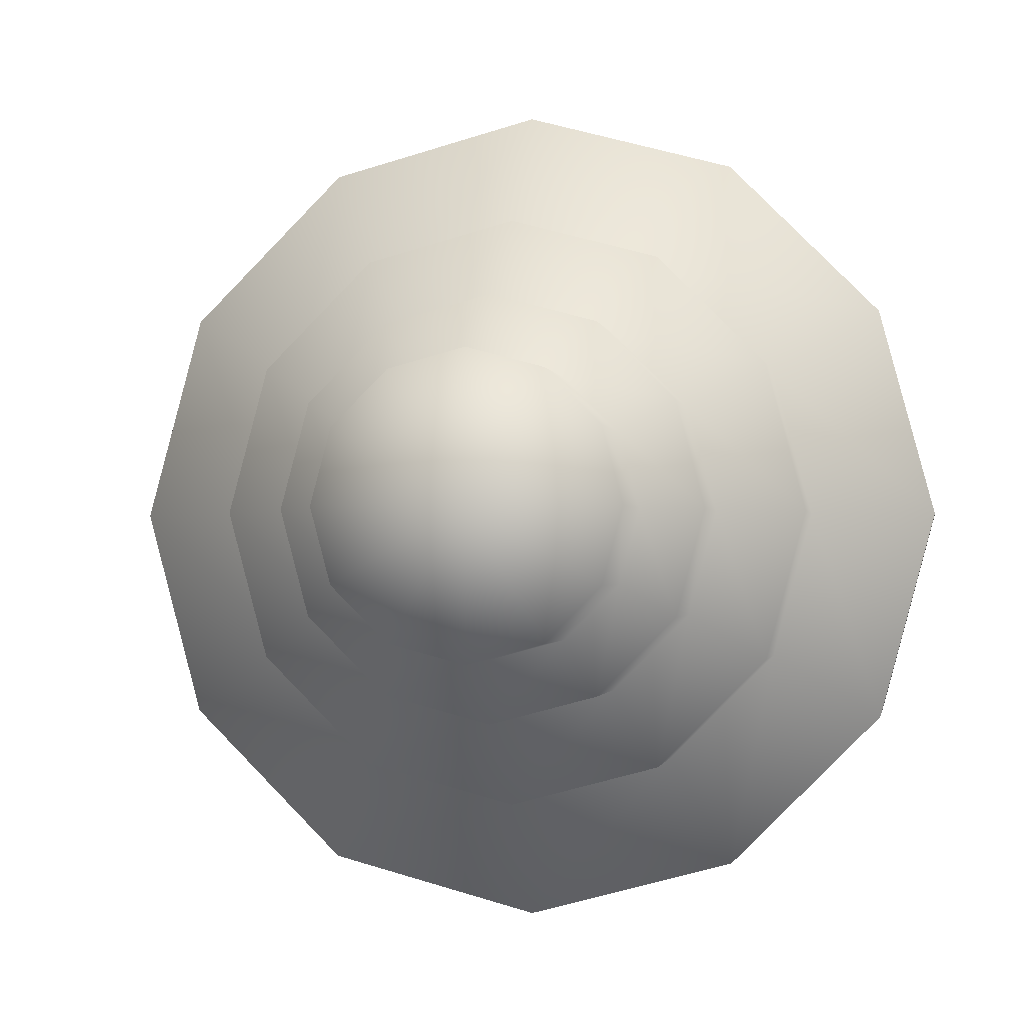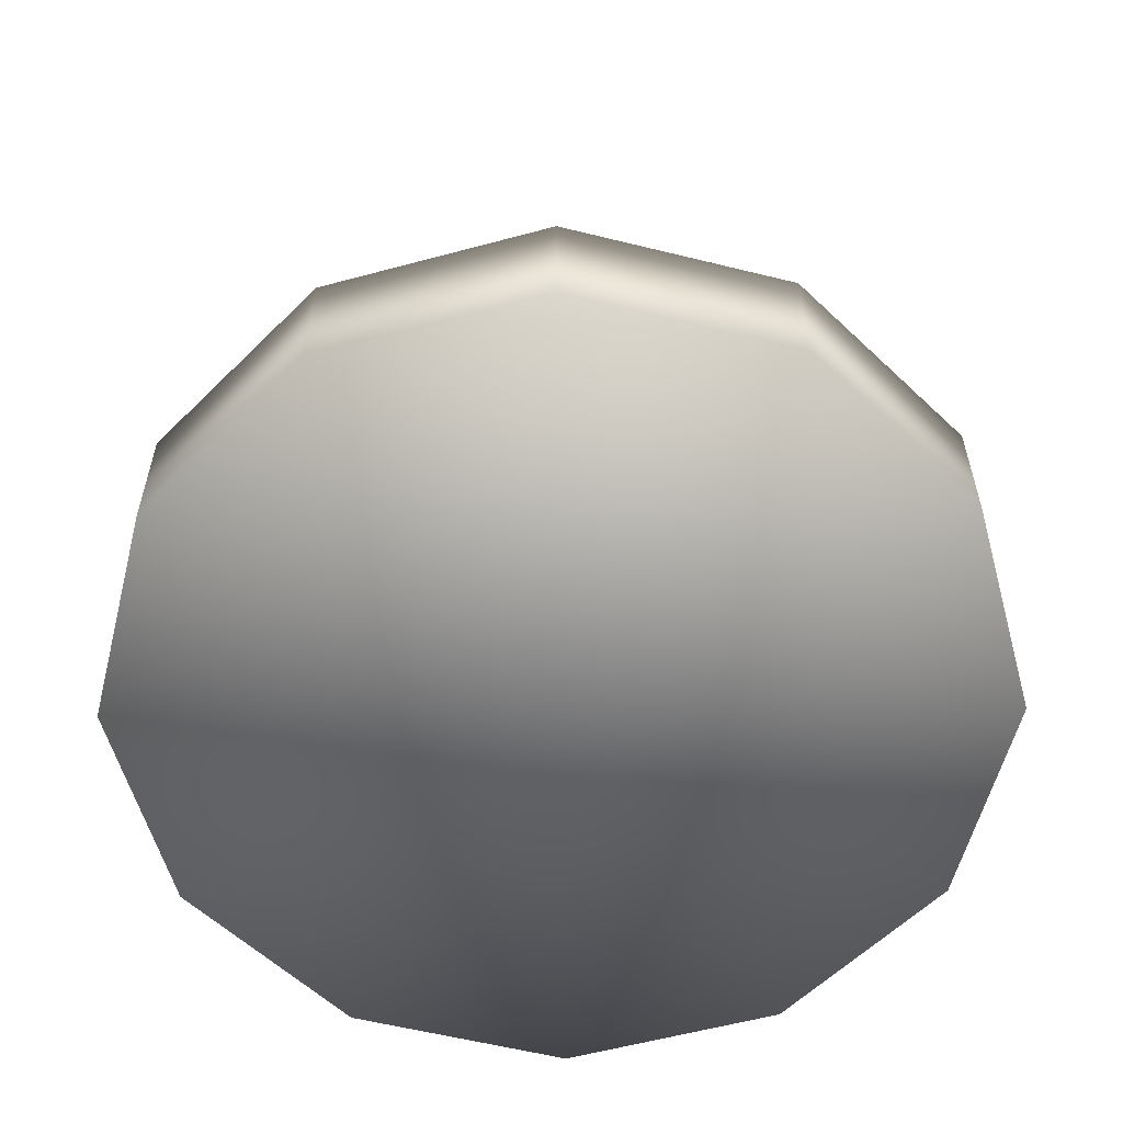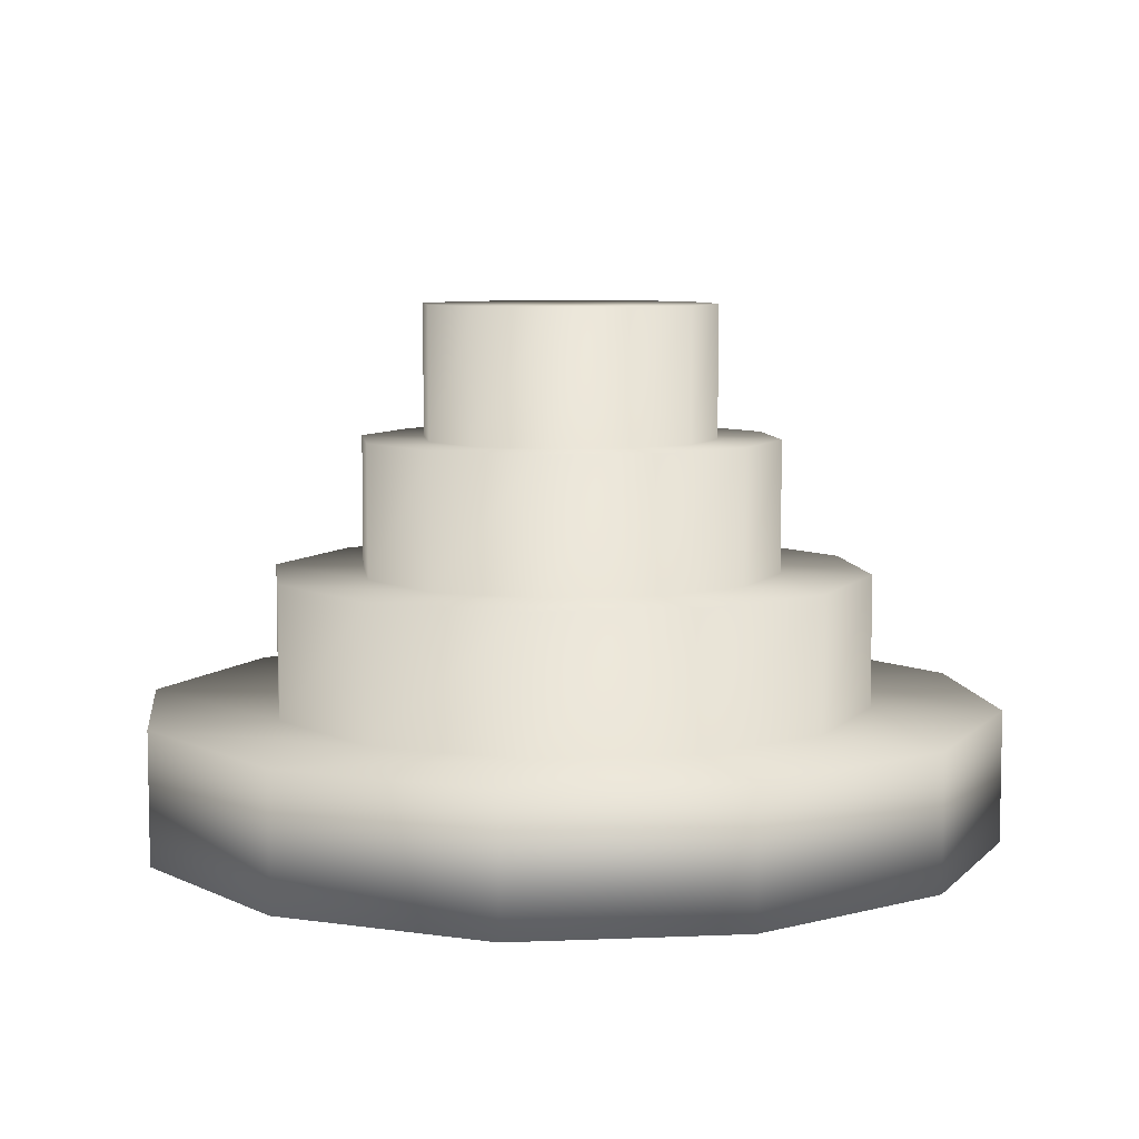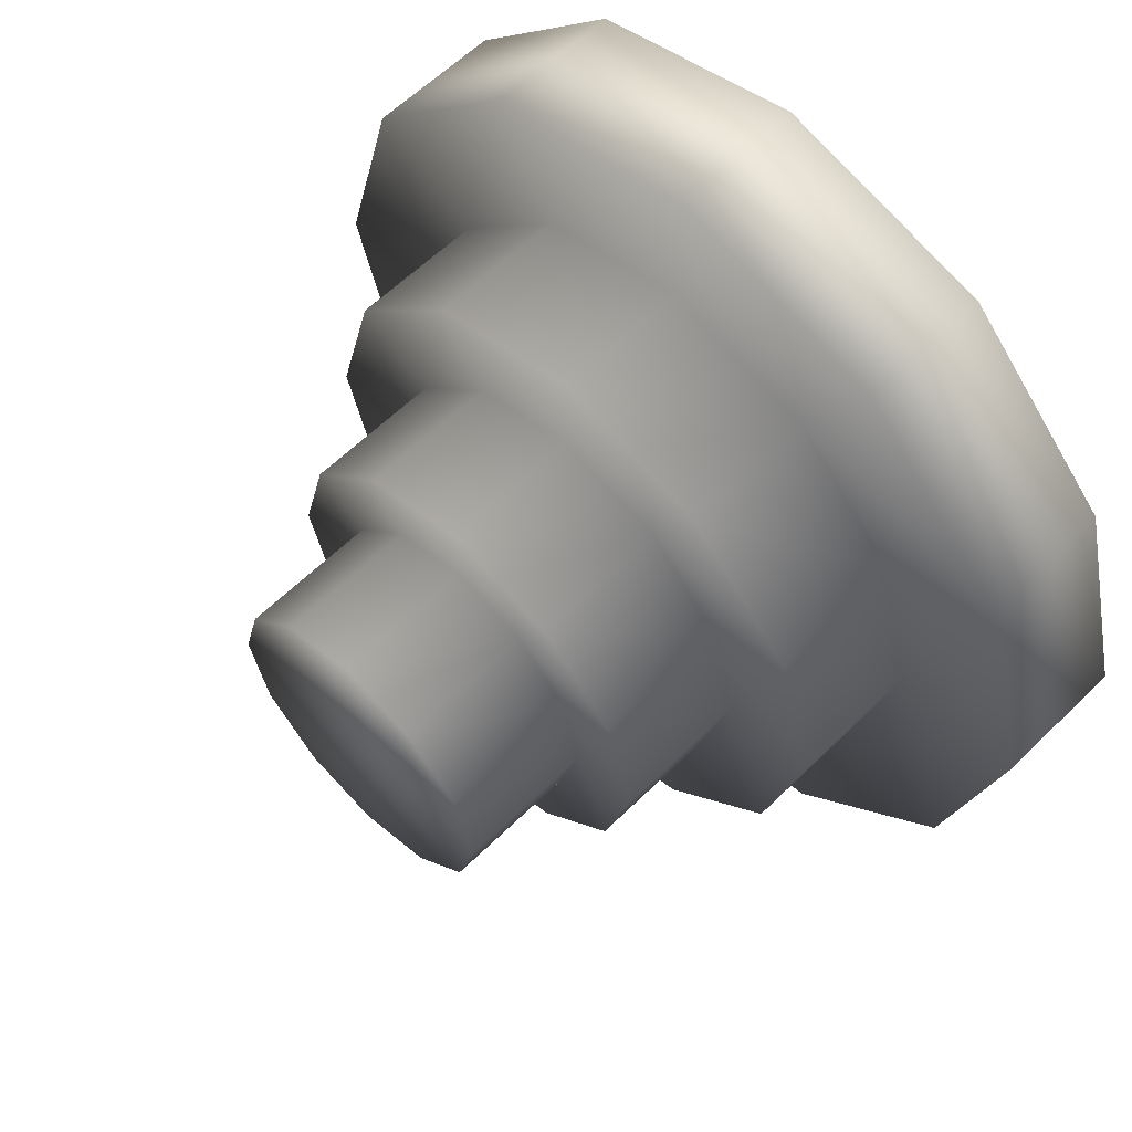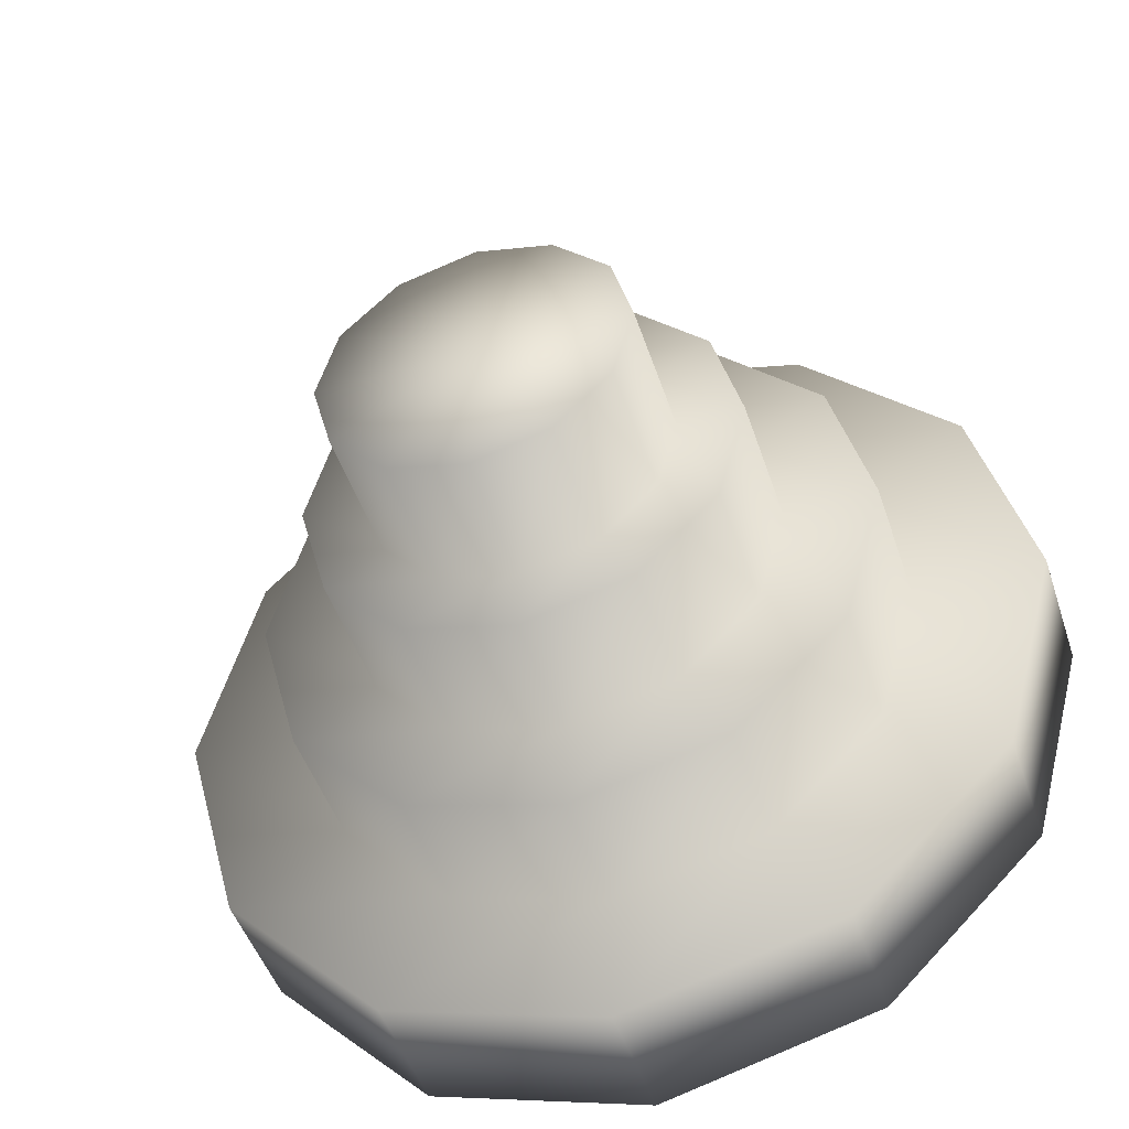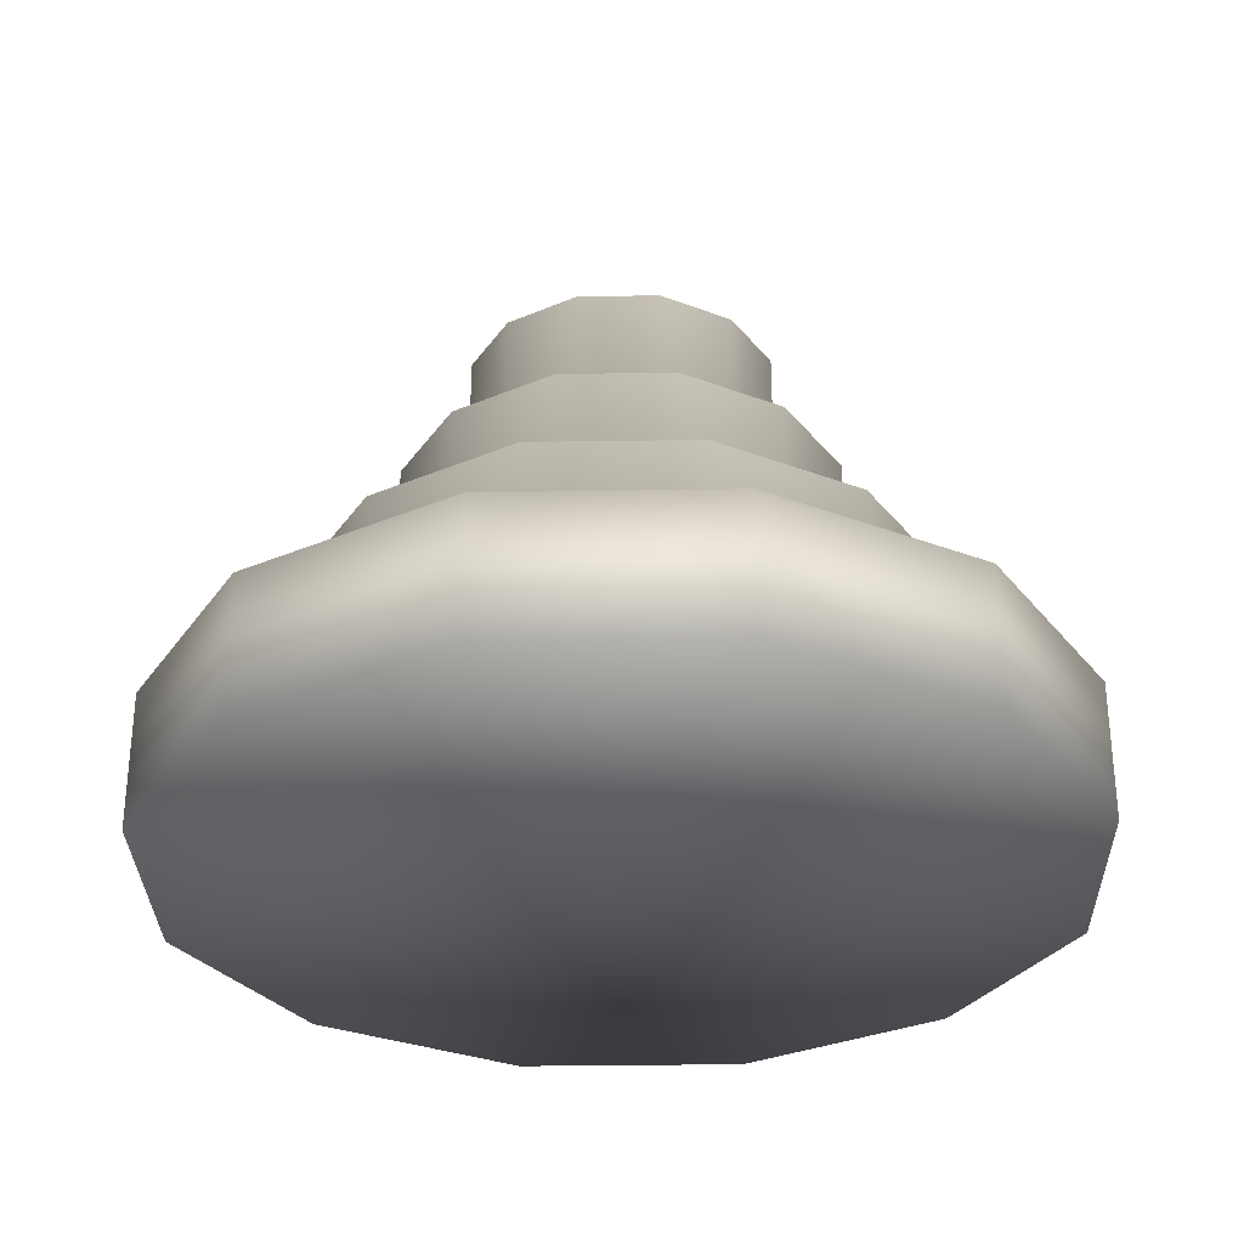
<metadata>
{"format":"obj","ext":"obj","renderer":"f3d","projection":"perspective","resolution":1024,"background":"white","views":[{"elev":-1.3,"azim":-170.5,"up":"+Z"},{"elev":-58.1,"azim":-179.4,"up":"+Y"},{"elev":7.3,"azim":8.0,"up":"+Y"},{"elev":60.0,"azim":-135.1,"up":"+Z"},{"elev":-47.0,"azim":-162.2,"up":"+Z"},{"elev":-31.0,"azim":-73.7,"up":"+Y"}]}
</metadata>
<code>
o Cylinder_Cylinder.005
v 0 0 0
v 0 1e-06 -6.5
v 3.25 1e-06 -5.629
v 6.5 2 0
v 5.629 2 -3.25
v 3.94 2 -2.275
v 4.55 2 0
v 0 2 -6.5
v 3.25 2 -5.629
v 5.629 1e-06 -3.25
v 3.25 2 5.629
v 5.629 2 3.25
v 3.94 2 2.275
v 2.275 2 3.94
v 6.5 0 0
v -3.25 2 5.629
v 1e-06 2 6.5
v 1e-06 2 4.55
v -2.275 2 3.94
v 5.629 -1e-06 3.25
v -6.5 2 3e-06
v -5.629 2 3.25
v -3.94 2 2.275
v -4.55 2 2e-06
v 3.25 -1e-06 5.629
v 0 2 -4.55
v 2.275 2 -3.94
v 1e-06 -1e-06 6.5
v -3.25 2 -5.629
v -5.629 2 -3.25
v -3.94 2 -2.275
v -2.275 2 -3.94
v -3.25 -1e-06 5.629
v -5.629 -1e-06 3.25
v -6.5 -0 3e-06
v -5.629 1e-06 -3.25
v -3.25 1e-06 -5.629
v -3.94 4 2.275
v -4.55 4 3e-06
v 2.275 4 -3.94
v 3.94 4 -2.275
v 1e-06 4 4.55
v -2.275 4 3.94
v 3.94 4 2.275
v 2.275 4 3.94
v -3.94 4 -2.275
v 4.55 4 1e-06
v -2.275 4 -3.94
v 0 4 -4.55
v 1.593 4 -2.758
v 2.758 4 -1.592
v 0 4 3.185
v -1.592 4 2.758
v 2.758 4 1.593
v 1.593 4 2.758
v -3.185 4 3e-06
v -2.758 4 -1.592
v 3.185 4 2e-06
v -1.593 4 -2.758
v 0 4 -3.185
v -2.758 4 1.593
v 1.593 6 -2.758
v 2.758 6 -1.592
v 0 6 3.185
v -1.592 6 2.758
v 2.758 6 1.593
v 1.593 6 2.758
v -3.185 6 3e-06
v -2.758 6 -1.592
v 3.185 6 2e-06
v -1.593 6 -2.758
v 0 6 -3.185
v -2.758 6 1.593
v 0 6 2.23
v -1.115 6 1.931
v 1.931 6 1.115
v 1.115 6 1.931
v -2.229 6 3e-06
v -1.931 6 -1.115
v 1.931 6 -1.115
v 2.229 6 2e-06
v -1.115 6 -1.931
v 0 6 -2.229
v -1.931 6 1.115
v 1.115 6 -1.931
v 1.931 8 1.115
v 1.115 8 1.931
v -2.229 8 3e-06
v -1.931 8 -1.115
v 1.931 8 -1.115
v 2.229 8 2e-06
v -1.115 8 -1.931
v 0 8 -2.229
v -1.115 8 1.931
v -1.931 8 1.115
v 1.115 8 -1.931
v 0 8 2.23
v 0 8 2e-06
f 1 2 3
f 4 5 6 7
f 2 8 9 3
f 1 3 10
f 11 12 13 14
f 3 9 5 10
f 1 10 15
f 16 17 18 19
f 10 5 4 15
f 1 15 20
f 21 22 23 24
f 15 4 12 20
f 1 20 25
f 9 8 26 27
f 20 12 11 25
f 1 25 28
f 29 30 31 32
f 25 11 17 28
f 1 28 33
f 8 29 32 26
f 28 17 16 33
f 1 33 34
f 5 9 27 6
f 33 16 22 34
f 1 34 35
f 12 4 7 13
f 34 22 21 35
f 1 35 36
f 17 11 14 18
f 35 21 30 36
f 1 36 37
f 22 16 19 23
f 36 30 29 37
f 1 37 2
f 30 21 24 31
f 37 29 8 2
f 24 23 38 39
f 6 27 40 41
f 19 18 42 43
f 14 13 44 45
f 31 24 39 46
f 7 6 41 47
f 26 32 48 49
f 23 19 43 38
f 27 26 49 40
f 18 14 45 42
f 32 31 46 48
f 13 7 47 44
f 41 40 50 51
f 43 42 52 53
f 45 44 54 55
f 46 39 56 57
f 47 41 51 58
f 49 48 59 60
f 38 43 53 61
f 40 49 60 50
f 42 45 55 52
f 48 46 57 59
f 44 47 58 54
f 39 38 61 56
f 51 50 62 63
f 53 52 64 65
f 55 54 66 67
f 57 56 68 69
f 58 51 63 70
f 60 59 71 72
f 61 53 65 73
f 50 60 72 62
f 52 55 67 64
f 59 57 69 71
f 54 58 70 66
f 56 61 73 68
f 65 64 74 75
f 67 66 76 77
f 69 68 78 79
f 70 63 80 81
f 72 71 82 83
f 73 65 75 84
f 62 72 83 85
f 64 67 77 74
f 71 69 79 82
f 66 70 81 76
f 68 73 84 78
f 63 62 85 80
f 77 76 86 87
f 79 78 88 89
f 81 80 90 91
f 83 82 92 93
f 84 75 94 95
f 85 83 93 96
f 74 77 87 97
f 82 79 89 92
f 76 81 91 86
f 78 84 95 88
f 80 85 96 90
f 75 74 97 94
f 98 96 93
f 98 90 96
f 98 91 90
f 98 86 91
f 98 87 86
f 98 97 87
f 98 94 97
f 98 95 94
f 98 88 95
f 98 89 88
f 98 92 89
f 98 93 92

</code>
